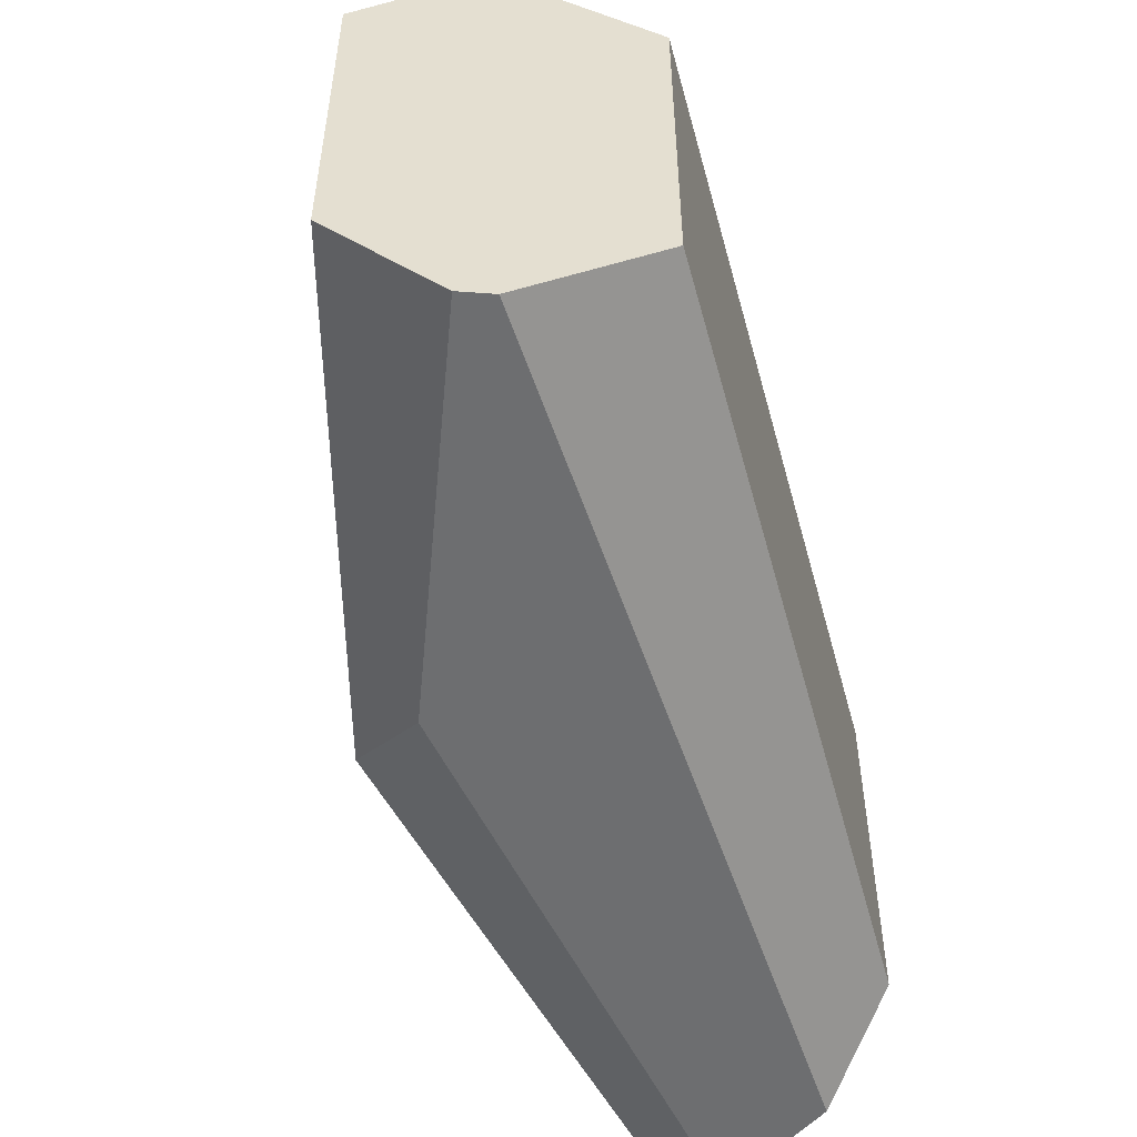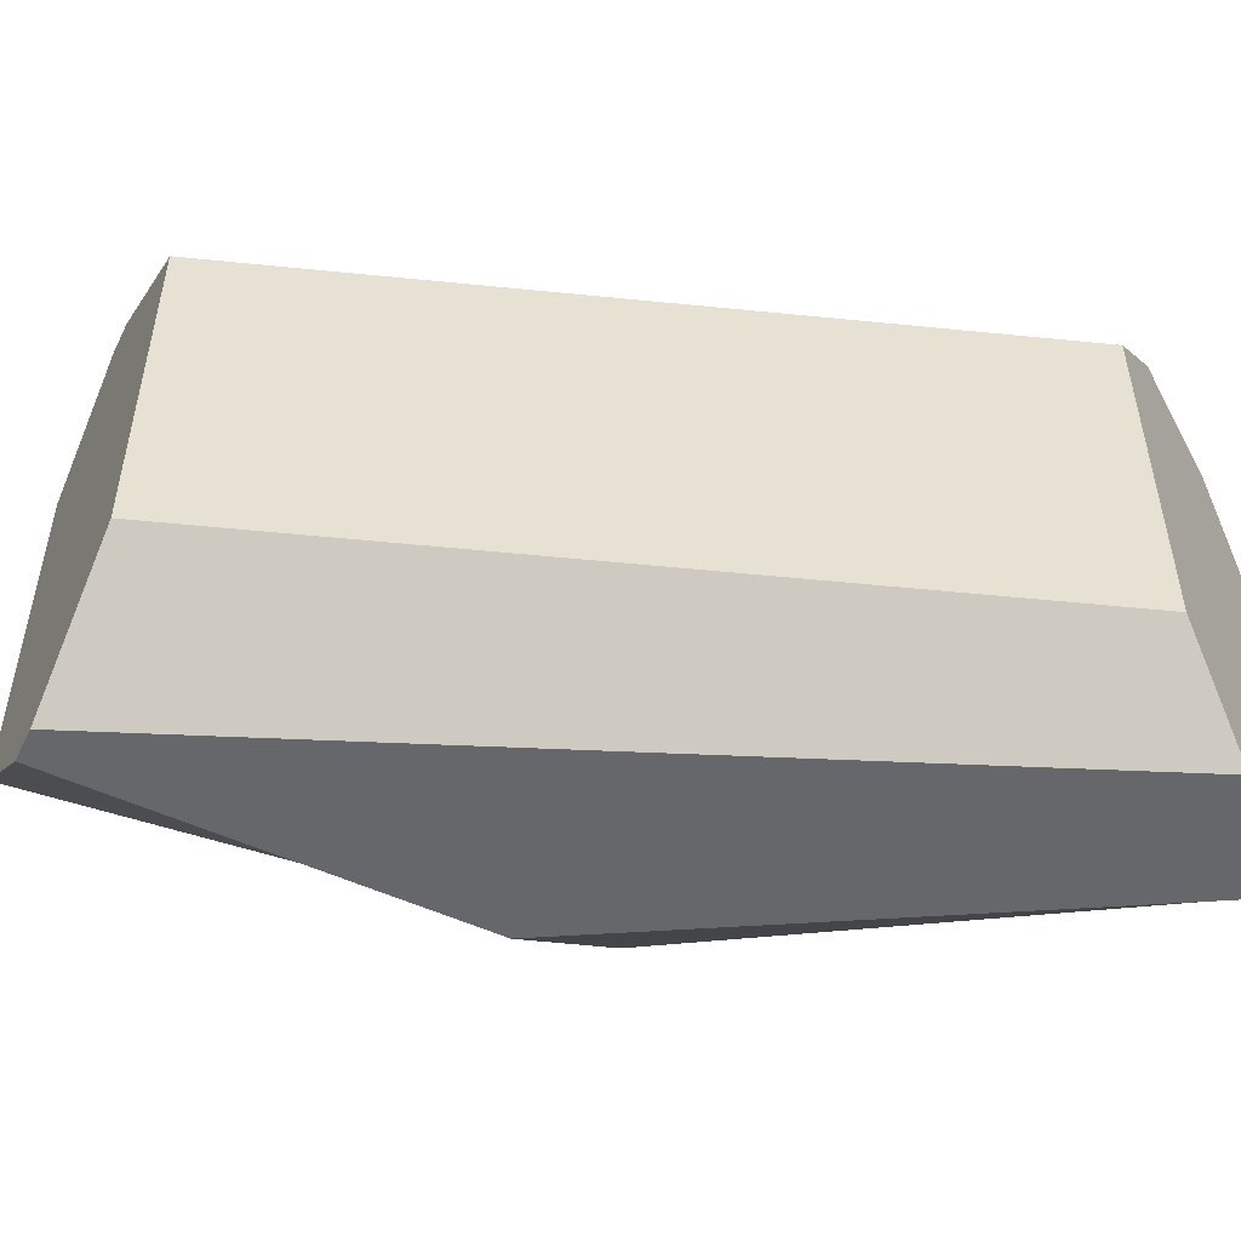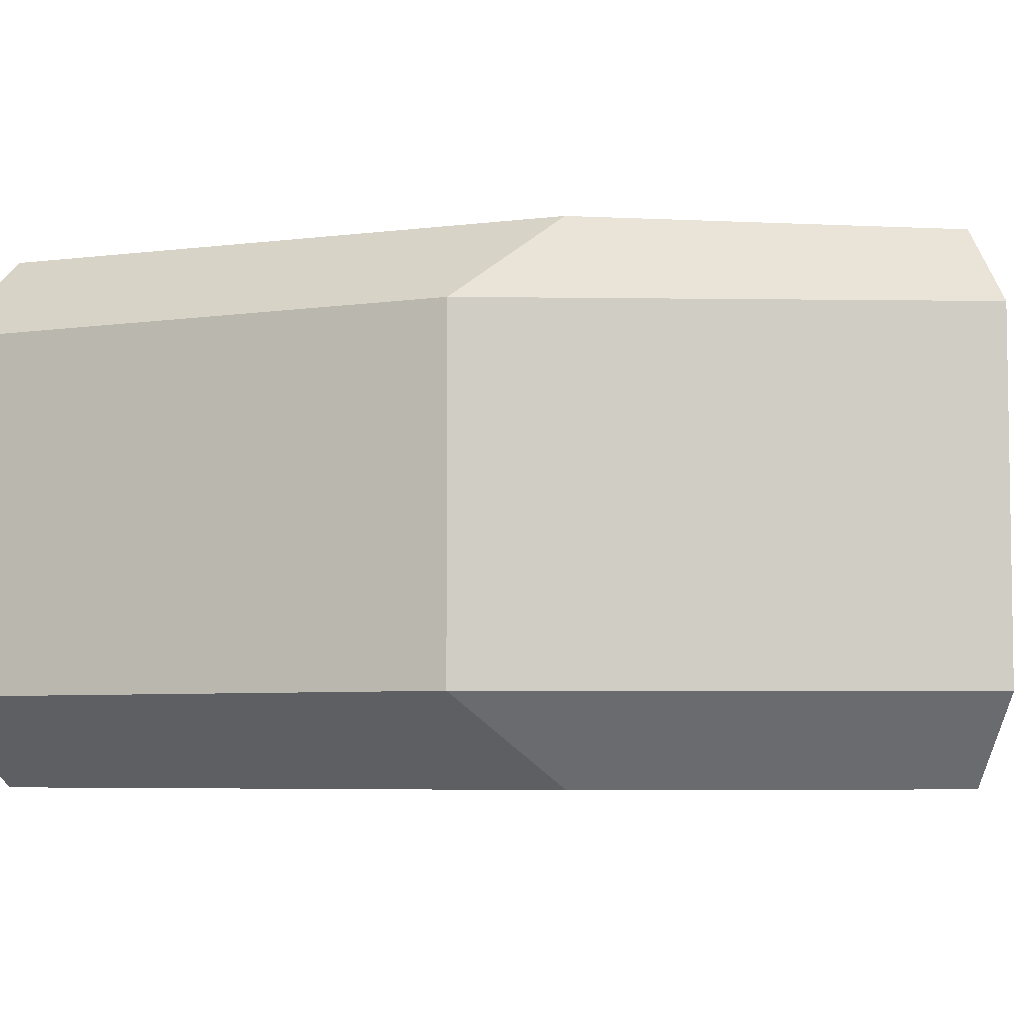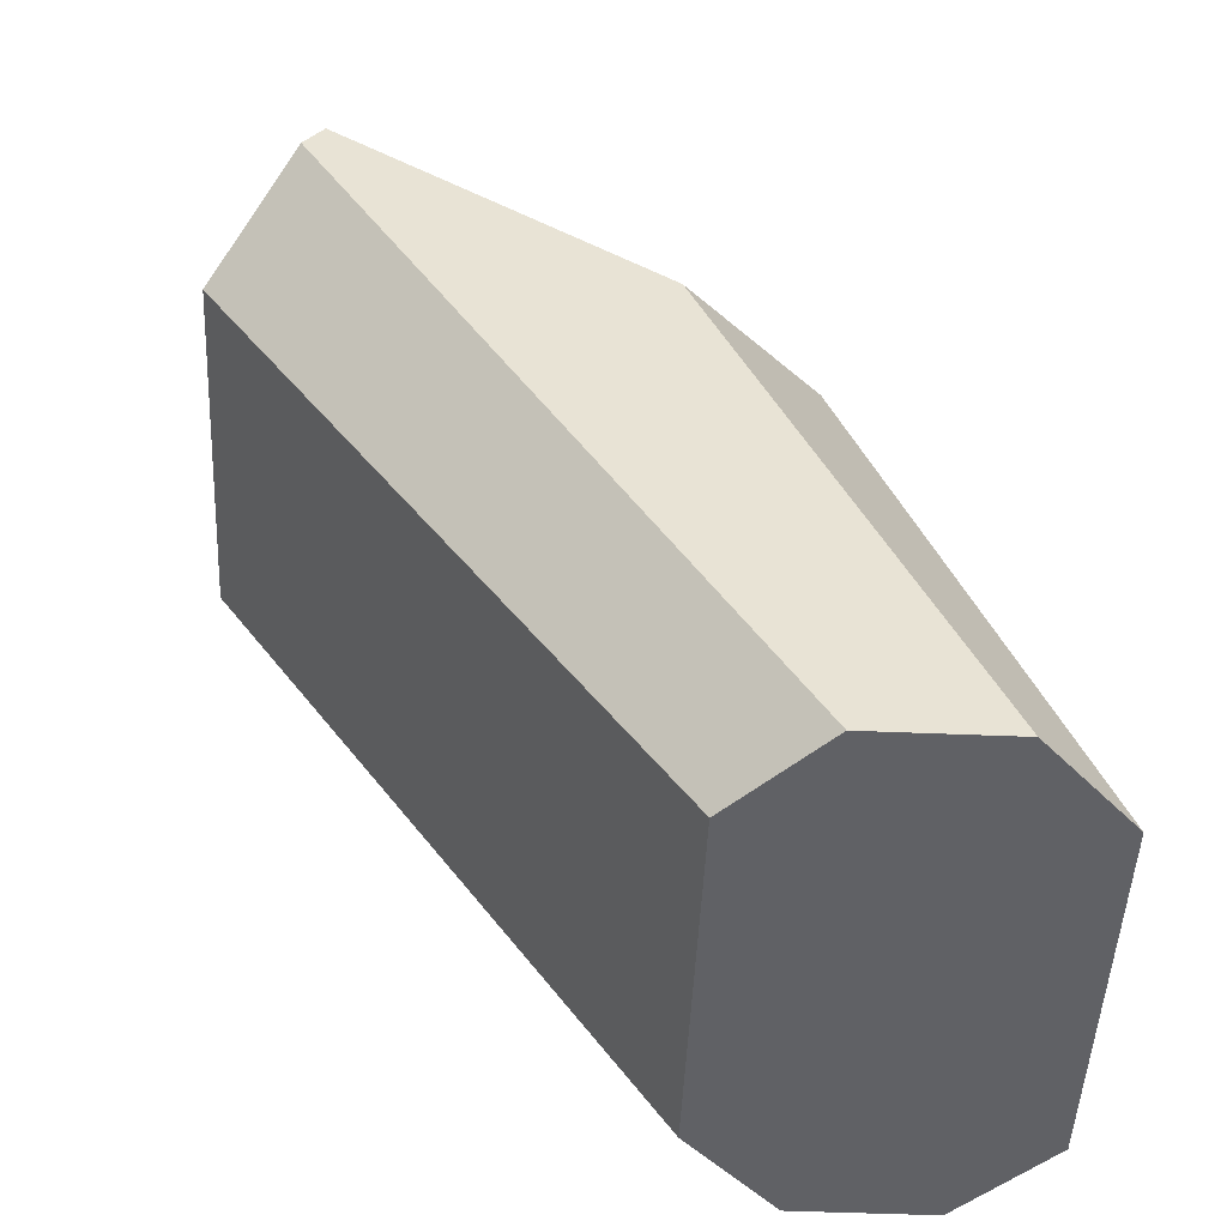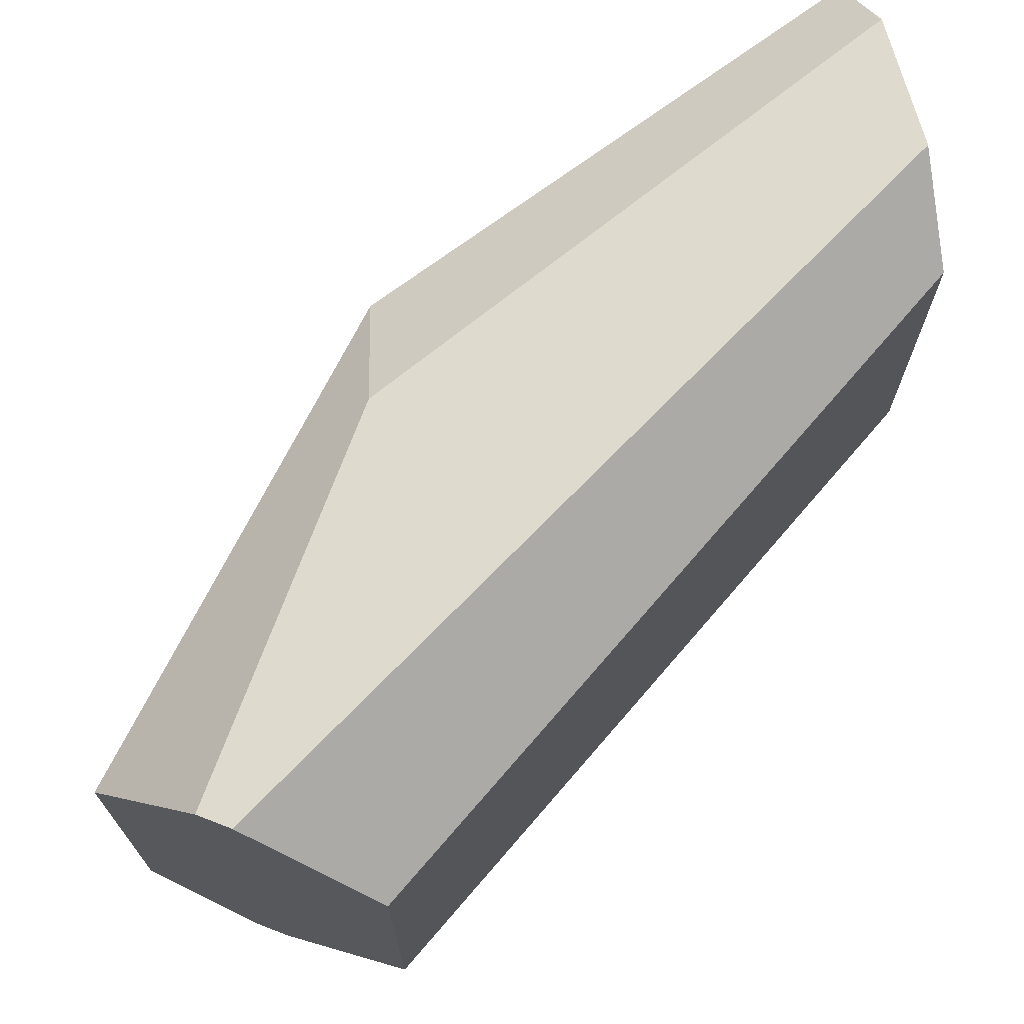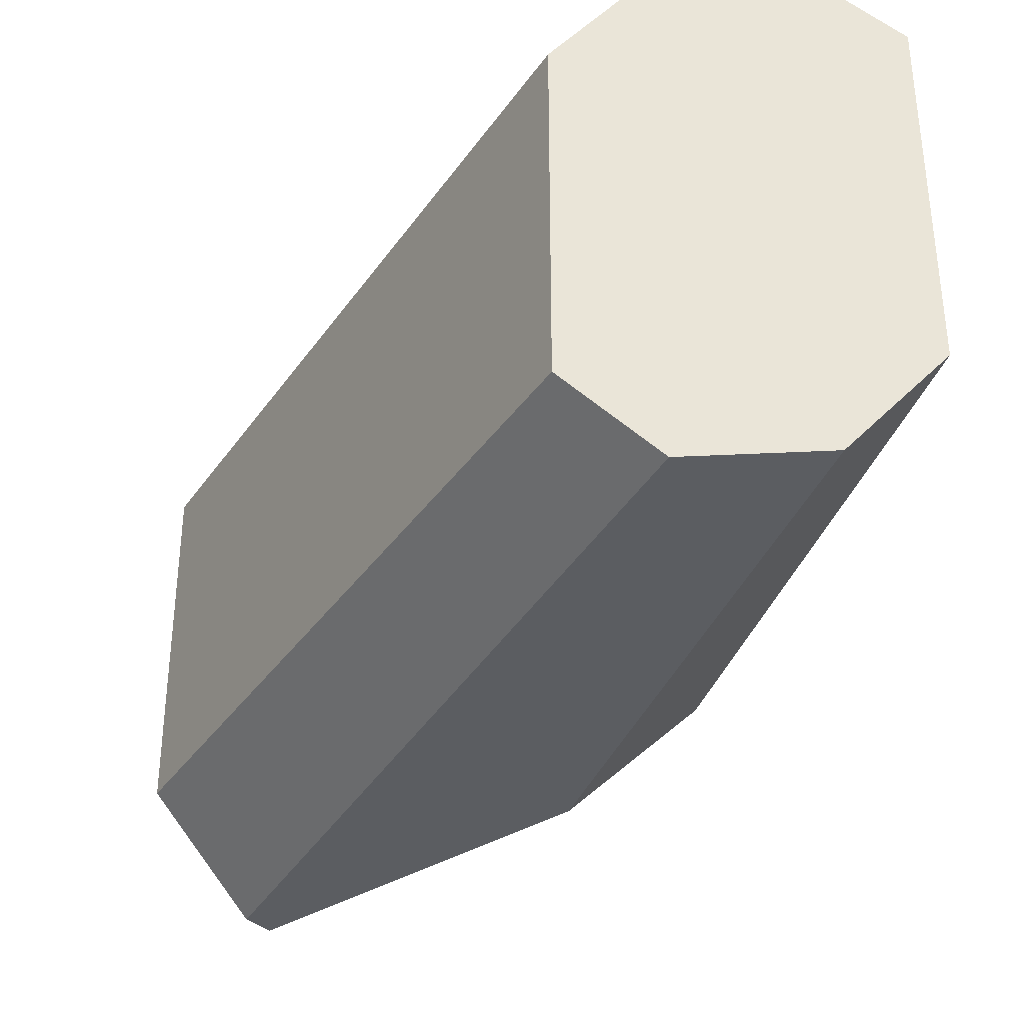
<metadata>
{"format":"obj","ext":"obj","renderer":"f3d","projection":"perspective","resolution":1024,"background":"white","views":[{"elev":-54.3,"azim":-131.1,"up":"+Z"},{"elev":-52.0,"azim":-62.4,"up":"+Z"},{"elev":-5.6,"azim":135.4,"up":"+Z"},{"elev":-49.7,"azim":-2.7,"up":"+Y"},{"elev":71.1,"azim":-105.5,"up":"+Z"},{"elev":-35.9,"azim":3.8,"up":"+Z"}]}
</metadata>
<code>
o mug_collision.012
v 0.0742 0.0662 0.004997
v 0.0767 0.0662 0.007497
v 0.06431 0.0873 0.007497
v 0.06207 0.08429 0.004997
v 0.0767 0.0662 -0.007497
v 0.0742 0.0662 -0.004997
v 0.06207 0.08429 -0.004997
v 0.06431 0.0873 -0.007497
v 0.08295 0.06621 -0.004997
v 0.08045 0.06621 -0.007497
v 0.06487 0.08805 -0.007497
v 0.06664 0.09044 -0.004997
v 0.07379 0.0816 -0.007497
v 0.07727 0.08081 -0.004997
v 0.08045 0.06621 0.007497
v 0.08295 0.06621 0.004997
v 0.06664 0.09044 0.004997
v 0.06487 0.08805 0.007497
v 0.07379 0.0816 0.007497
v 0.07727 0.08081 0.004997
f 9 16 15 2 1 6 5 10
f 4 7 6 1
f 11 13 8
f 13 10 5 8
f 17 12 11 8 7 4 3 18
f 19 18 3
f 1 2 3 4
f 7 8 5 6
f 15 19 3 2
f 14 13 11 12
f 9 10 13 14
f 20 14 12 17
f 20 19 15 16
f 17 18 19 20
f 16 9 14 20

</code>
